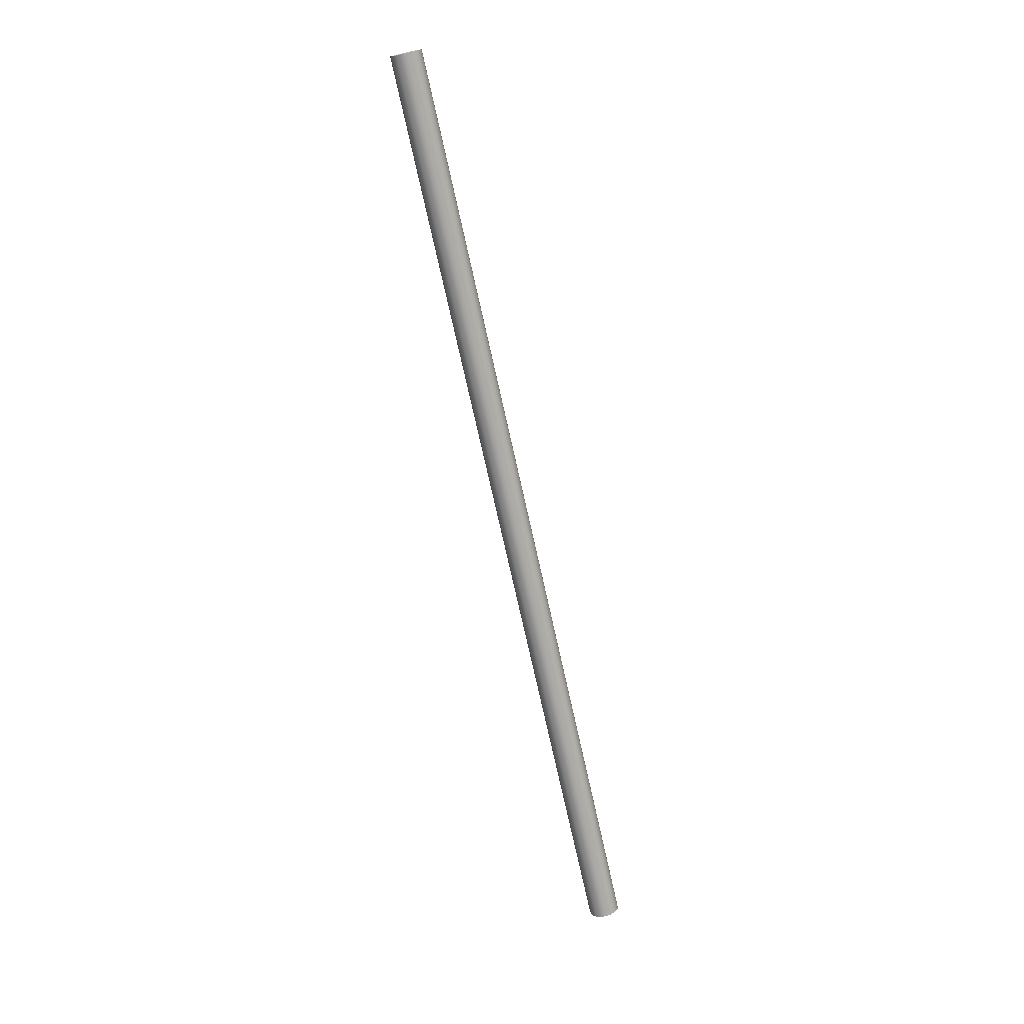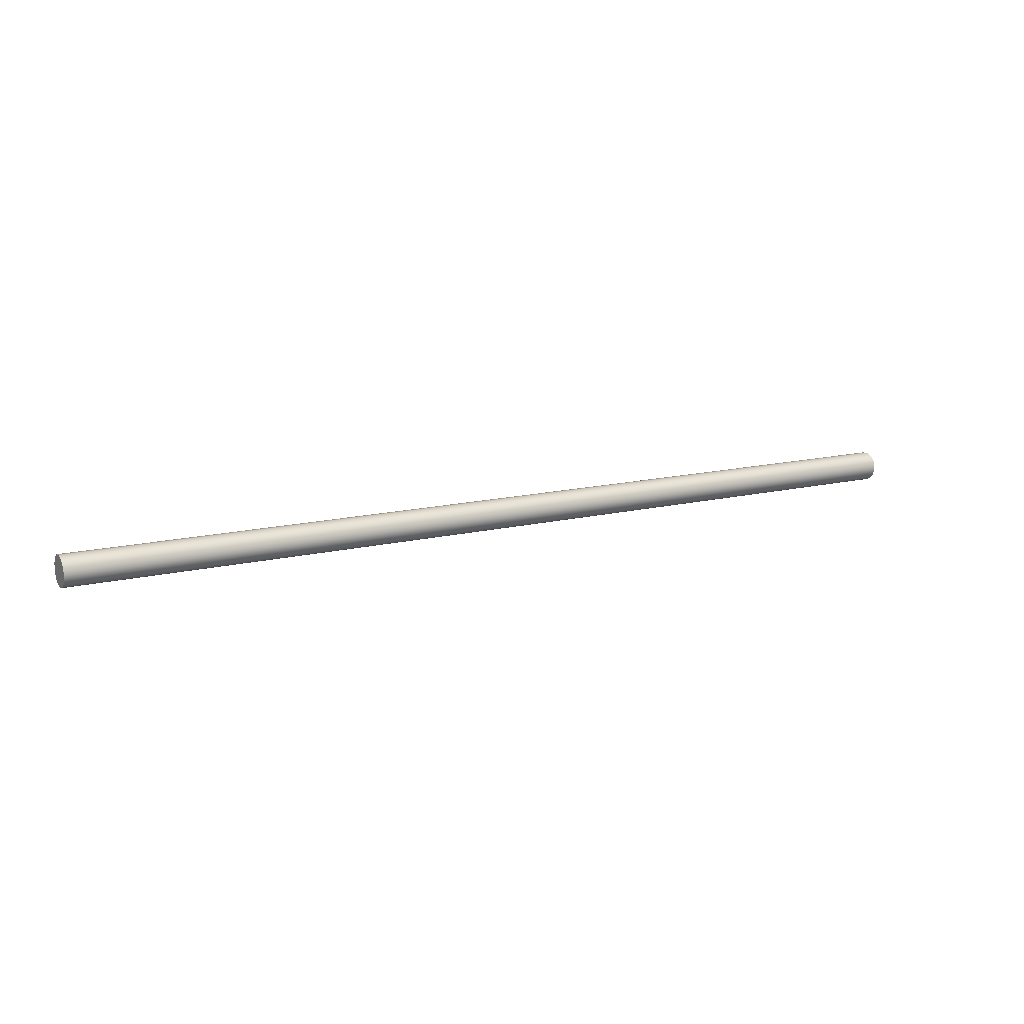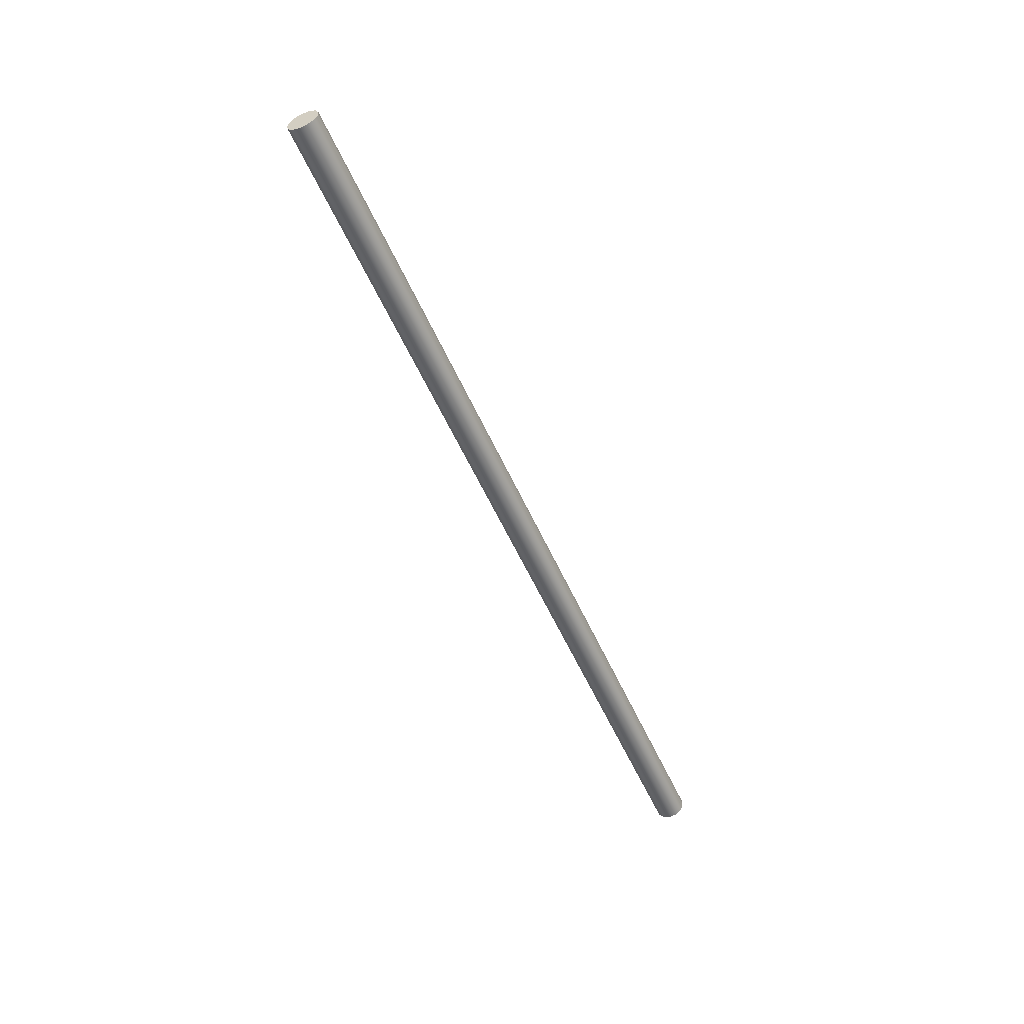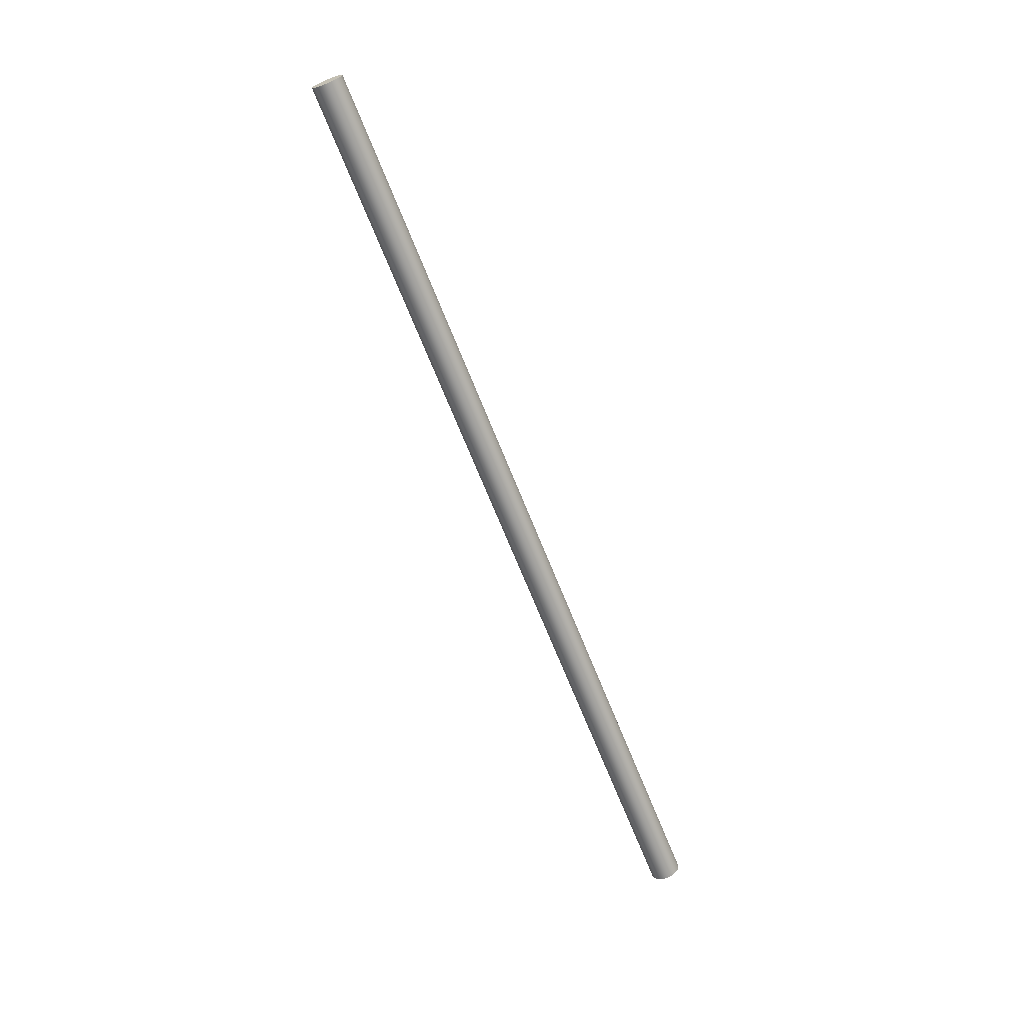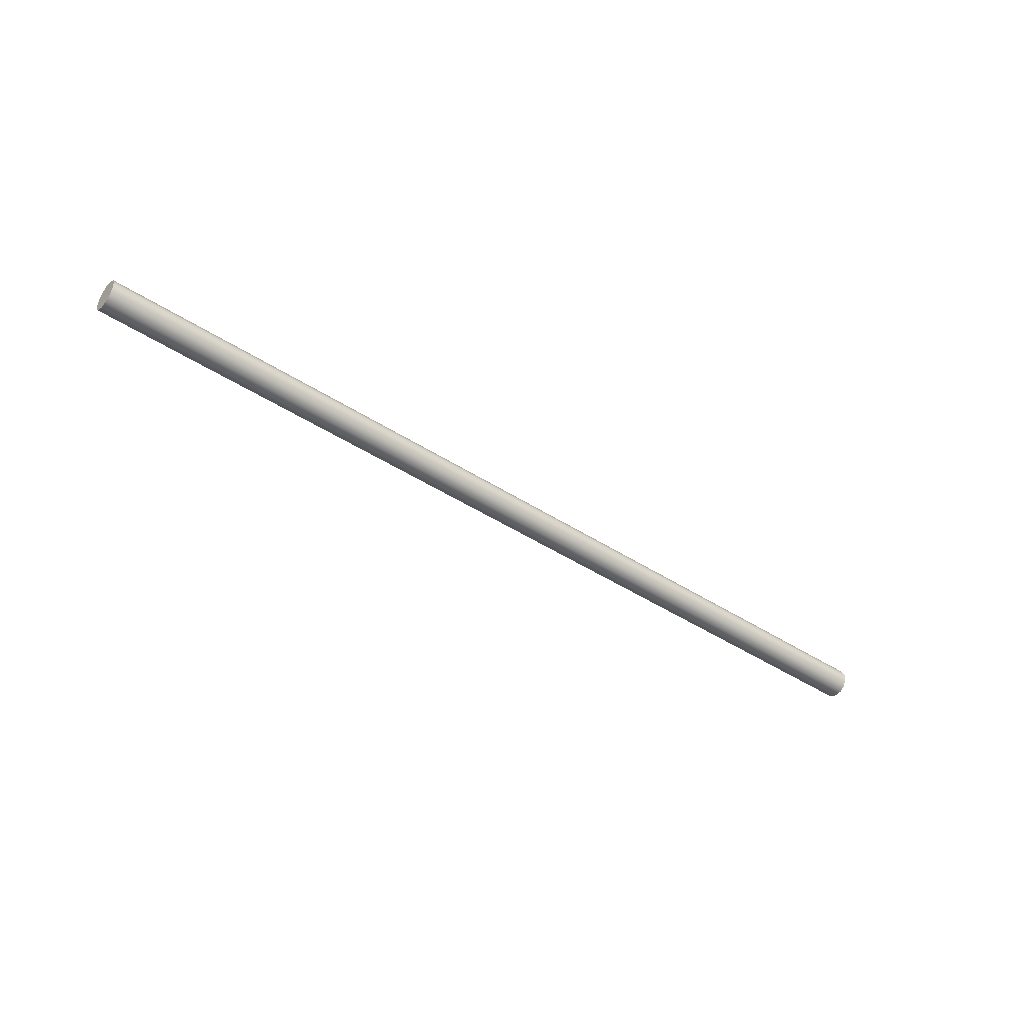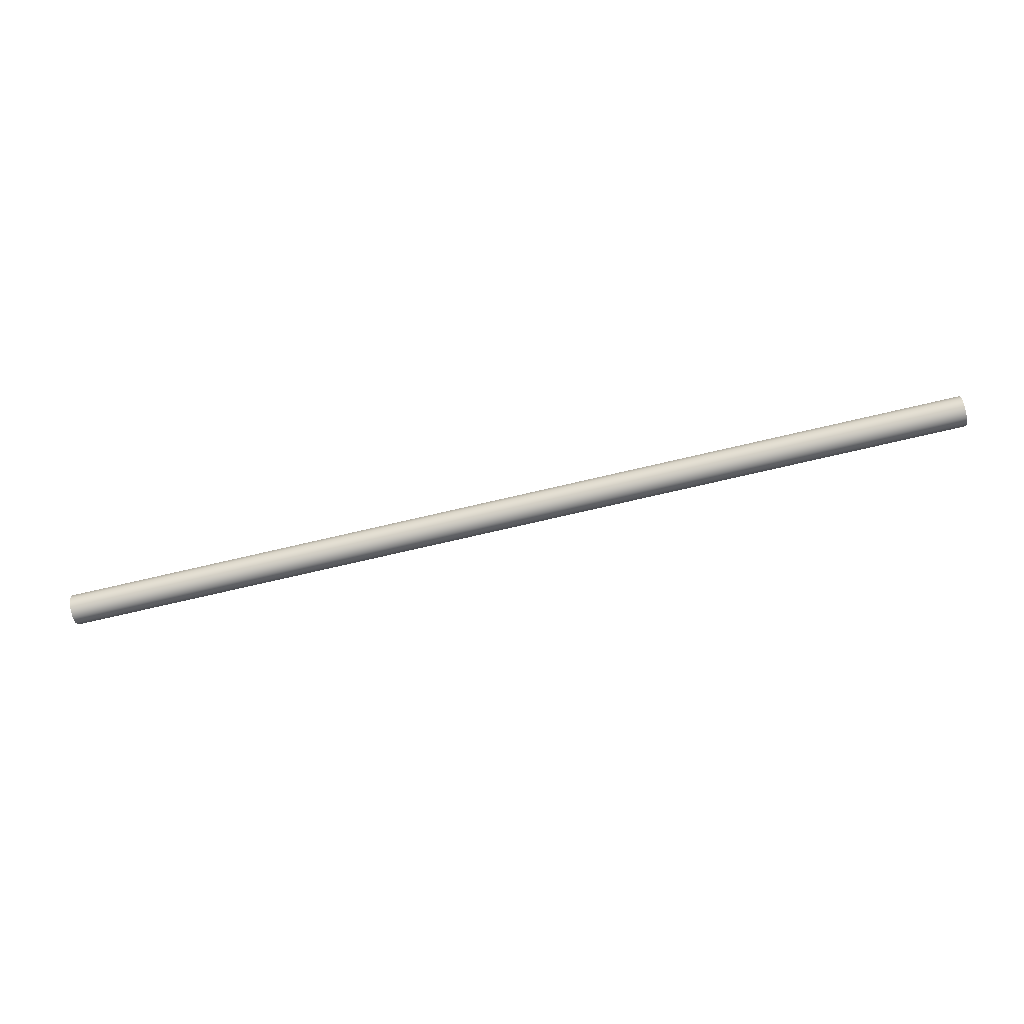
<metadata>
{"format":"obj","ext":"obj","renderer":"f3d","projection":"perspective","resolution":1024,"background":"white","views":[{"elev":-73.4,"azim":102.5,"up":"+Y"},{"elev":13.5,"azim":-29.3,"up":"+Y"},{"elev":-53.6,"azim":113.3,"up":"+Y"},{"elev":-67.5,"azim":-68.4,"up":"+Y"},{"elev":-43.5,"azim":142.3,"up":"+Y"},{"elev":-74.4,"azim":13.1,"up":"+Z"}]}
</metadata>
<code>
v 600 5 14
v 600 9.647 12.85
v 600 13.23 9.681
v 600 14.93 5.205
v 600 14.35 0.454
v 600 11.63 -3.485
v 600 7.393 -5.709
v 600 2.607 -5.709
v 600 -1.631 -3.485
v 600 -4.35 0.454
v 600 -4.927 5.205
v 600 -3.23 9.681
v 600 0.3528 12.85
v 0 5 14
v 0 0.3528 12.85
v 0 -3.23 9.681
v 0 -4.927 5.205
v 0 -4.35 0.454
v 0 -1.631 -3.485
v 0 2.607 -5.709
v 0 7.393 -5.709
v 0 11.63 -3.485
v 0 14.35 0.454
v 0 14.93 5.205
v 0 13.23 9.681
v 0 9.647 12.85
v 0 5 14
v 600 5 14
v 600 5 14
v 600 0.3528 12.85
v 600 -3.23 9.681
v 600 -4.927 5.205
v 600 -4.35 0.454
v 600 -1.631 -3.485
v 600 2.607 -5.709
v 600 7.393 -5.709
v 600 11.63 -3.485
v 600 14.35 0.454
v 600 14.93 5.205
v 600 13.23 9.681
v 600 9.647 12.85
v 0 5 14
v 0 9.647 12.85
v 0 13.23 9.681
v 0 14.93 5.205
v 0 14.35 0.454
v 0 11.63 -3.485
v 0 7.393 -5.709
v 0 2.607 -5.709
v 0 -1.631 -3.485
v 0 -4.35 0.454
v 0 -4.927 5.205
v 0 -3.23 9.681
v 0 0.3528 12.85
g 28e62186-e350-11ea-8f7d-54bf646e7e1f
f 2 26 1
f 1 26 27
f 28 14 13
f 13 14 15
f 13 15 12
f 12 15 16
f 12 16 11
f 11 16 17
f 11 17 10
f 10 17 18
f 10 18 9
f 9 18 19
f 9 19 8
f 8 19 20
f 8 20 7
f 7 20 21
f 7 21 6
f 6 21 22
f 6 22 5
f 5 22 23
f 5 23 4
f 4 23 24
f 4 24 3
f 3 24 25
f 3 25 2
f 2 25 26
g 28e75a0a-e350-11ea-813c-54bf646e7e1f
f 29 30 41
f 41 30 31
f 41 31 40
f 40 31 32
f 40 32 39
f 39 32 33
f 39 33 38
f 38 33 34
f 38 34 37
f 37 34 35
f 37 35 36
g 28e84450-e350-11ea-99a5-54bf646e7e1f
f 42 43 54
f 54 43 53
f 53 43 44
f 53 44 52
f 52 44 45
f 52 45 51
f 51 45 46
f 51 46 50
f 50 46 47
f 50 47 49
f 49 47 48

</code>
